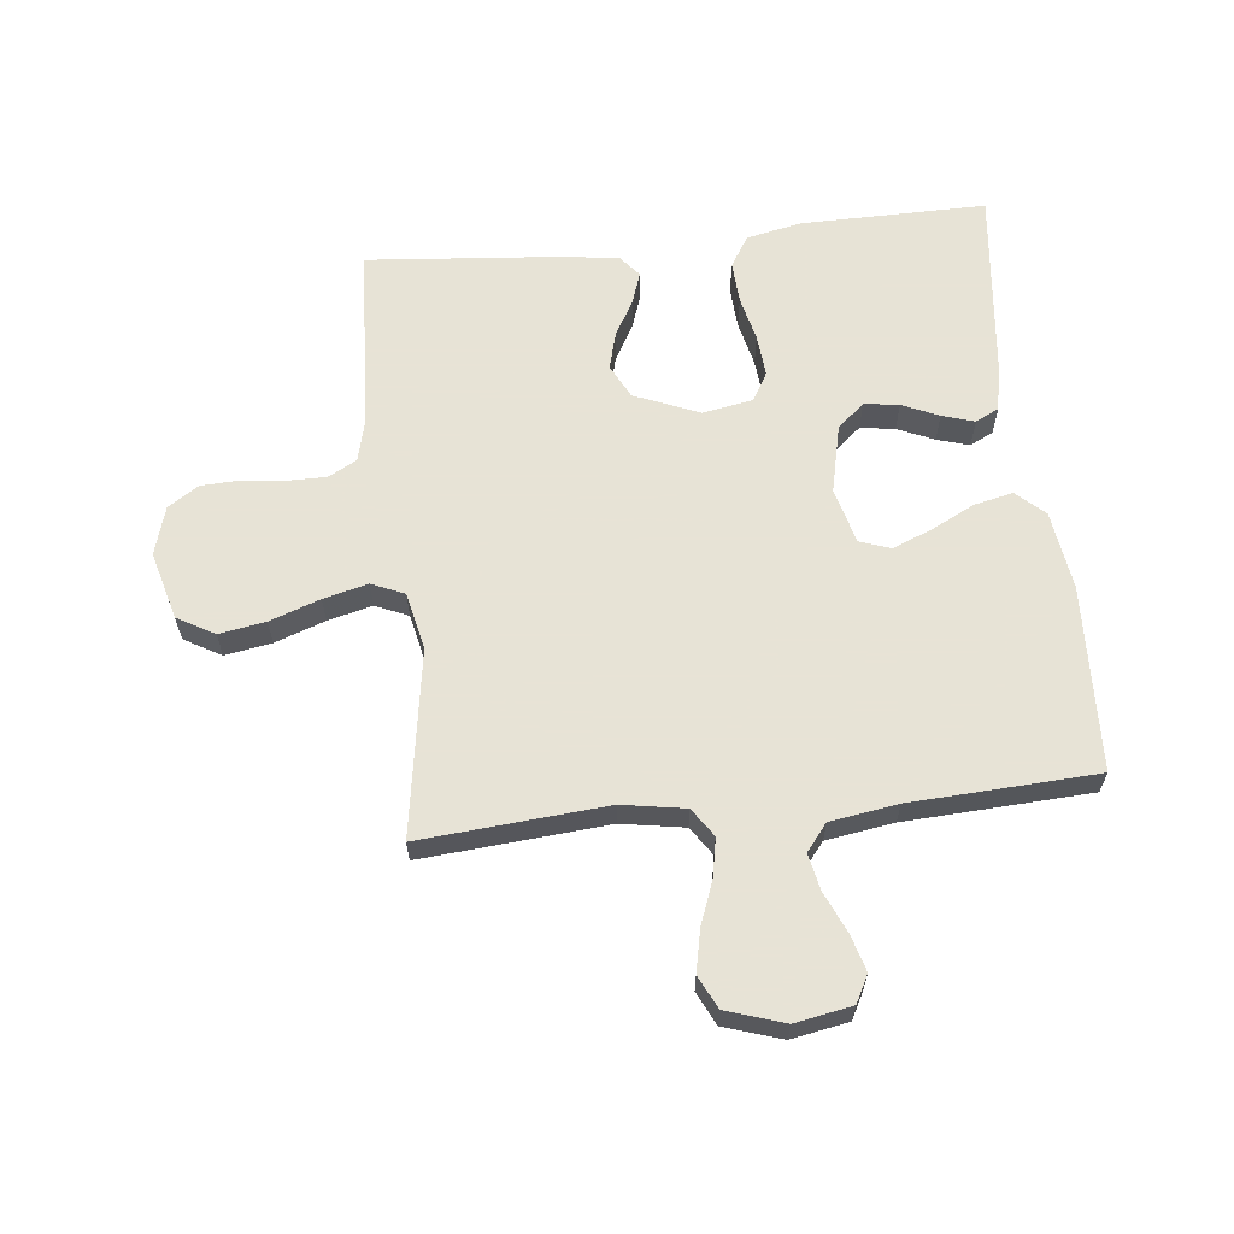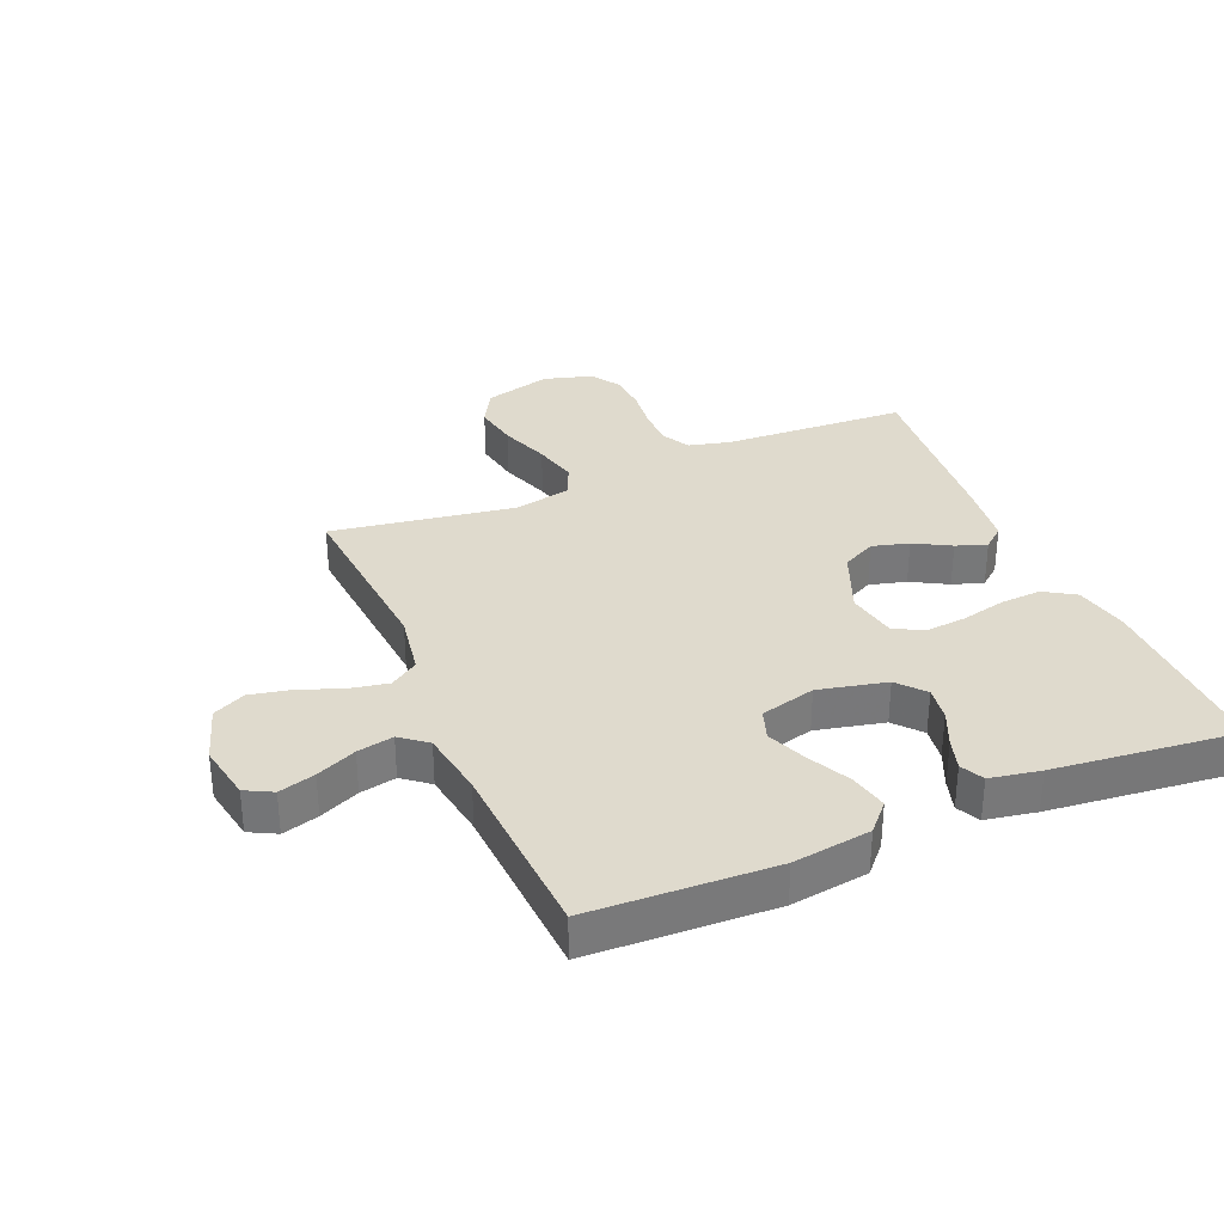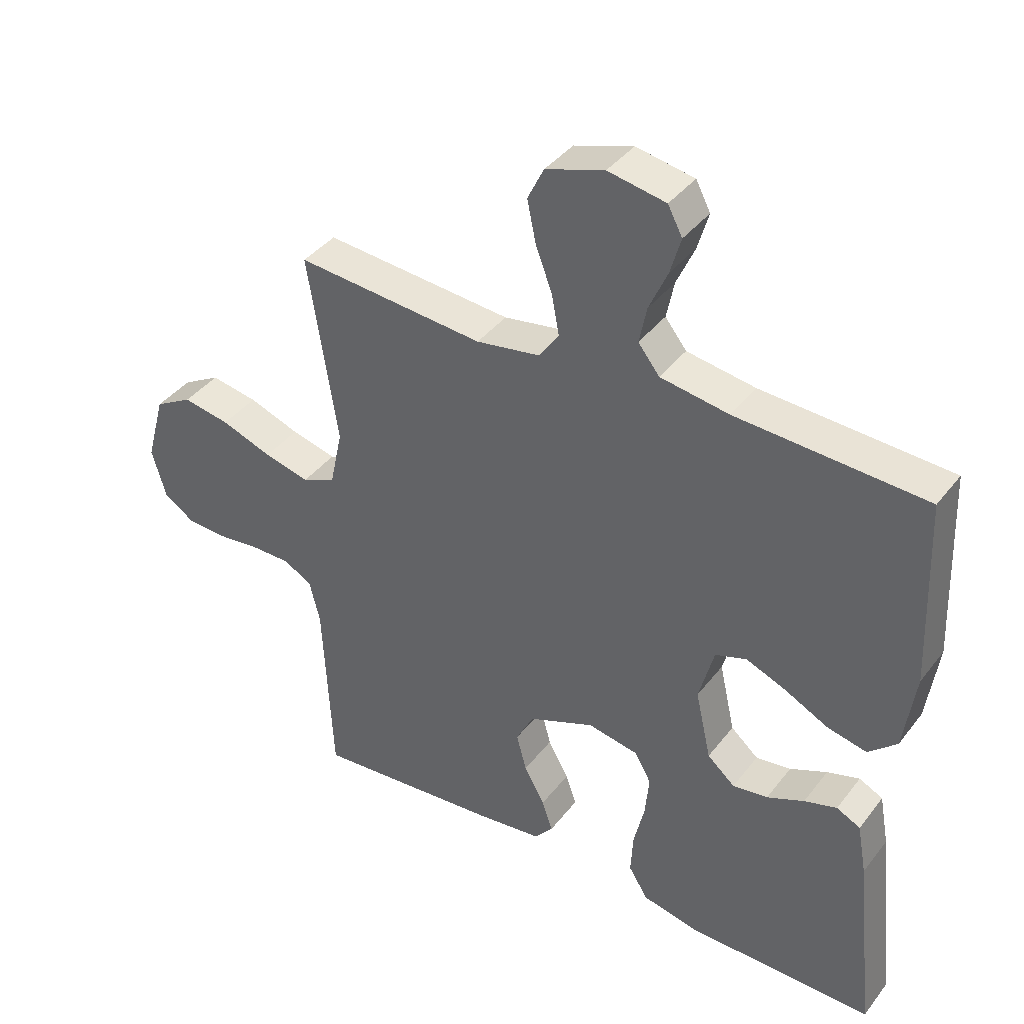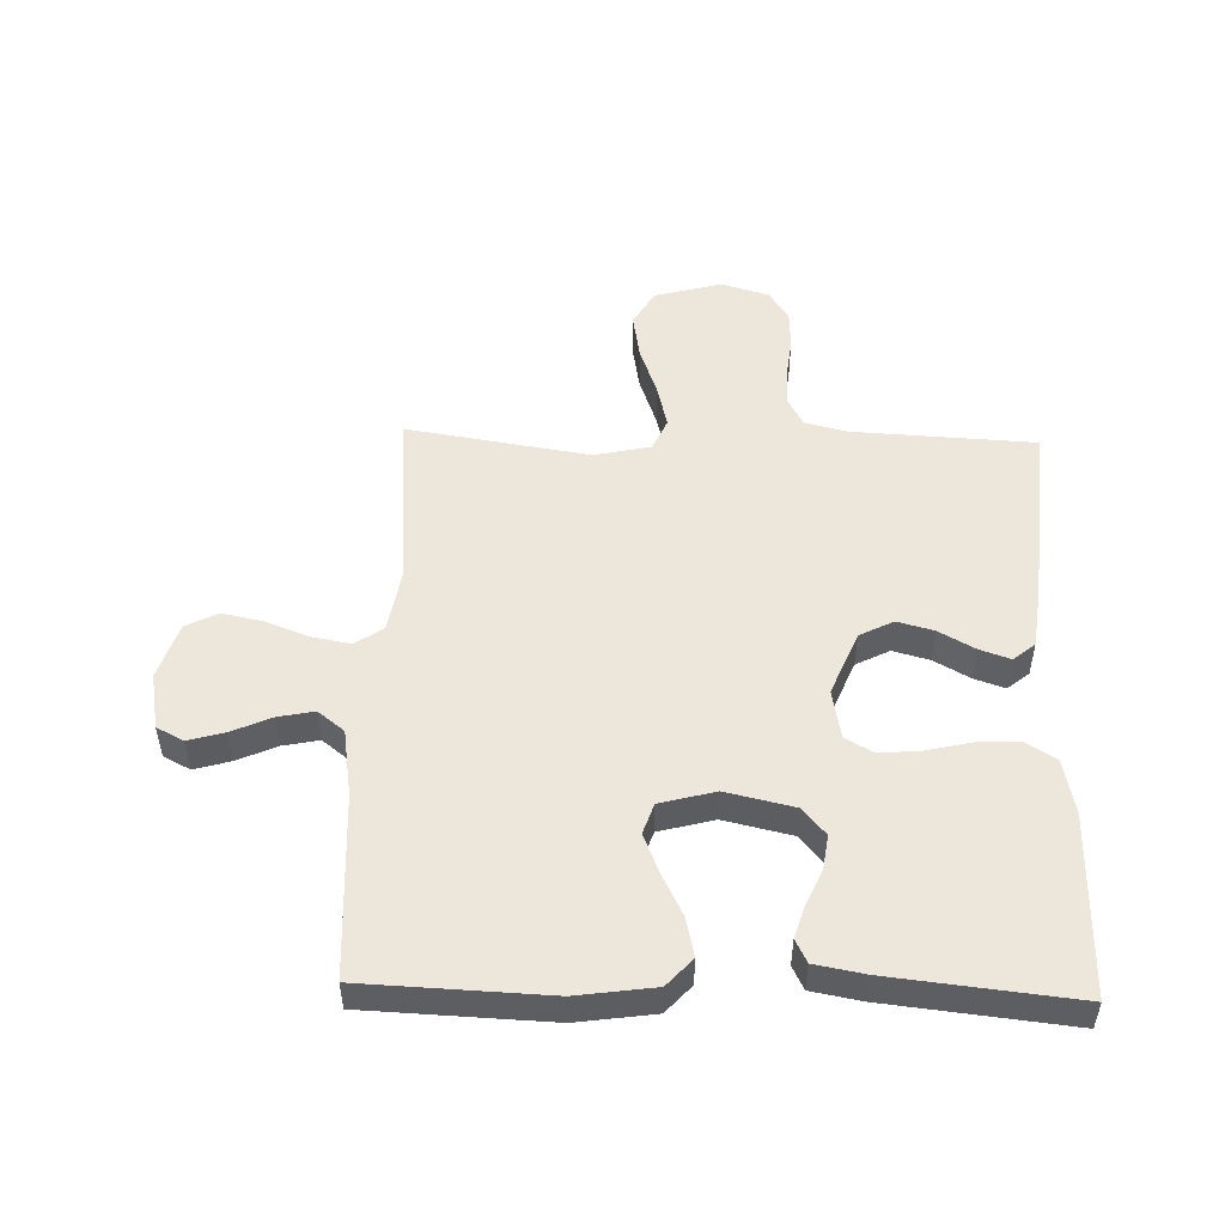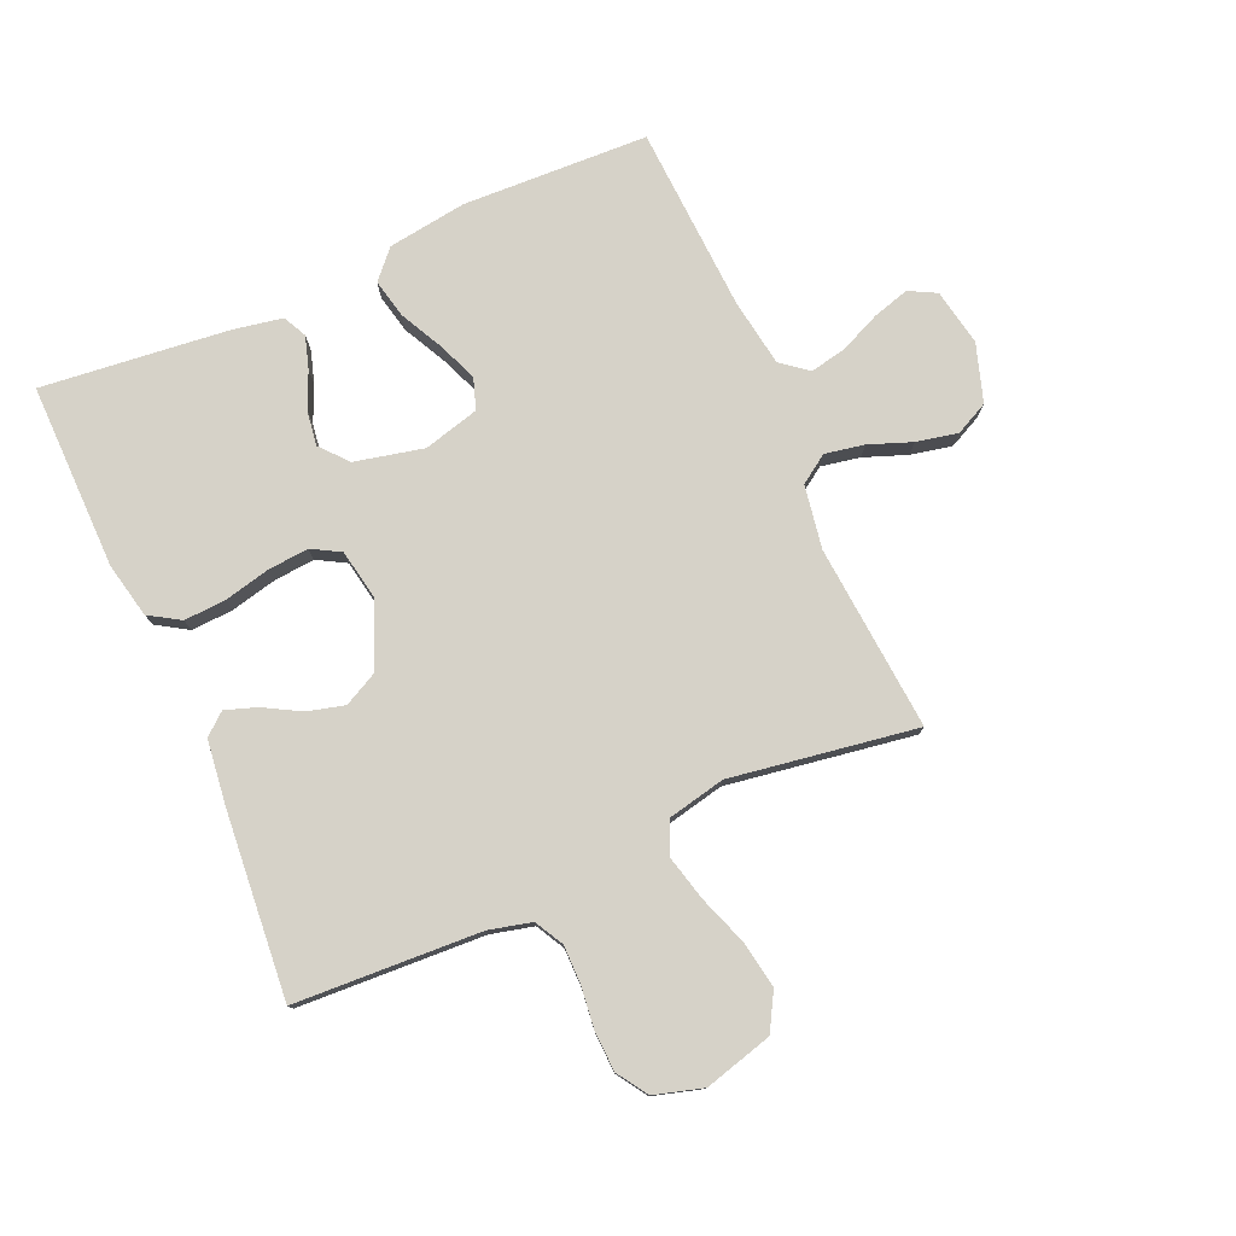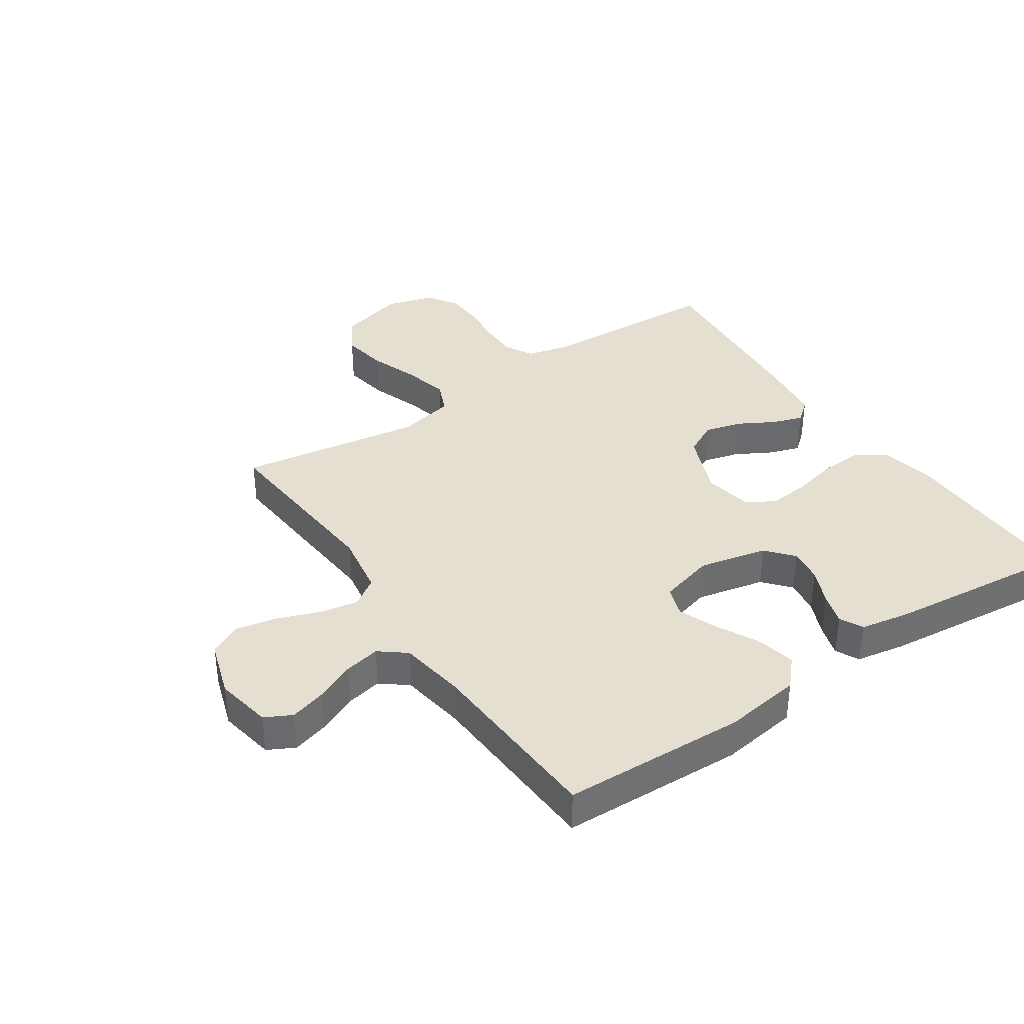
<metadata>
{"format":"obj","ext":"obj","renderer":"f3d","projection":"perspective","resolution":1024,"background":"white","views":[{"elev":62.6,"azim":-6.1,"up":"+Y"},{"elev":32.9,"azim":67.1,"up":"+Y"},{"elev":39.5,"azim":33.6,"up":"+Z"},{"elev":50.9,"azim":91.7,"up":"+Y"},{"elev":77.9,"azim":-113.7,"up":"+Y"},{"elev":37.3,"azim":56.0,"up":"+Y"}]}
</metadata>
<code>
v 0.5 0.07 0.5
v 0.512 0.07 0.2
v 0.494 0.07 0.073
v 0.449 0.07 0.032
v 0.386 0.07 0.046
v 0.317 0.07 0.081
v 0.253 0.07 0.107
v 0.203 0.07 0.09
v 0.179 0.07 0
v 0.204 0.07 -0.111
v 0.248 0.07 -0.149
v 0.304 0.07 -0.141
v 0.363 0.07 -0.115
v 0.415 0.07 -0.099
v 0.453 0.07 -0.118
v 0.468 0.07 -0.2
v 0.5 0.07 -0.5
v 0.2 0.07 -0.497
v 0.111 0.07 -0.478
v 0.08 0.07 -0.428
v 0.084 0.07 -0.36
v 0.101 0.07 -0.287
v 0.107 0.07 -0.22
v 0.081 0.07 -0.174
v 0 0.07 -0.159
v -0.105 0.07 -0.202
v -0.133 0.07 -0.257
v -0.117 0.07 -0.317
v -0.084 0.07 -0.376
v -0.067 0.07 -0.426
v -0.096 0.07 -0.461
v -0.2 0.07 -0.474
v -0.5 0.07 -0.5
v -0.515 0.07 -0.2
v -0.532 0.07 -0.131
v -0.578 0.07 -0.106
v -0.64 0.07 -0.106
v -0.708 0.07 -0.114
v -0.772 0.07 -0.111
v -0.821 0.07 -0.079
v -0.844 0.07 0
v -0.814 0.07 0.11
v -0.754 0.07 0.144
v -0.679 0.07 0.131
v -0.598 0.07 0.102
v -0.526 0.07 0.084
v -0.473 0.07 0.107
v -0.453 0.07 0.2
v -0.5 0.07 0.5
v -0.2 0.07 0.475
v -0.098 0.07 0.492
v -0.067 0.07 0.538
v -0.079 0.07 0.601
v -0.105 0.07 0.67
v -0.119 0.07 0.737
v -0.093 0.07 0.79
v 0 0.07 0.82
v 0.092 0.07 0.803
v 0.115 0.07 0.759
v 0.098 0.07 0.7
v 0.069 0.07 0.635
v 0.057 0.07 0.576
v 0.091 0.07 0.533
v 0.2 0.07 0.516
v 0.5 0 0.5
v 0.512 0 0.2
v 0.494 0 0.073
v 0.449 0 0.032
v 0.386 0 0.046
v 0.317 0 0.081
v 0.253 0 0.107
v 0.203 0 0.09
v 0.179 0 0
v 0.204 0 -0.111
v 0.248 0 -0.149
v 0.304 0 -0.141
v 0.363 0 -0.115
v 0.415 0 -0.099
v 0.453 0 -0.118
v 0.468 0 -0.2
v 0.5 0 -0.5
v 0.2 0 -0.497
v 0.111 0 -0.478
v 0.08 0 -0.428
v 0.084 0 -0.36
v 0.101 0 -0.287
v 0.107 0 -0.22
v 0.081 0 -0.174
v 0 0 -0.159
v -0.105 0 -0.202
v -0.133 0 -0.257
v -0.117 0 -0.317
v -0.084 0 -0.376
v -0.067 0 -0.426
v -0.096 0 -0.461
v -0.2 0 -0.474
v -0.5 0 -0.5
v -0.515 0 -0.2
v -0.532 0 -0.131
v -0.578 0 -0.106
v -0.64 0 -0.106
v -0.708 0 -0.114
v -0.772 0 -0.111
v -0.821 0 -0.079
v -0.844 0 0
v -0.814 0 0.11
v -0.754 0 0.144
v -0.679 0 0.131
v -0.598 0 0.102
v -0.526 0 0.084
v -0.473 0 0.107
v -0.453 0 0.2
v -0.5 0 0.5
v -0.2 0 0.475
v -0.098 0 0.492
v -0.067 0 0.538
v -0.079 0 0.601
v -0.105 0 0.67
v -0.119 0 0.737
v -0.093 0 0.79
v 0 0 0.82
v 0.092 0 0.803
v 0.115 0 0.759
v 0.098 0 0.7
v 0.069 0 0.635
v 0.057 0 0.576
v 0.091 0 0.533
v 0.2 0 0.516
f 58 59 60 61
f 58 61 62
f 57 58 62
f 56 57 62
f 53 54 55 56
f 52 53 56 62
f 51 52 62 63
f 48 49 50
f 47 48 50 51
f 42 43 44 45
f 42 45 46
f 41 42 46
f 40 41 46
f 37 38 39 40
f 36 37 40 46
f 35 36 46 47
f 31 32 33 34
f 28 29 30 31
f 27 28 31 34
f 26 27 34 35
f 19 20 21 22
f 19 22 23
f 18 19 23
f 17 18 23
f 16 17 23 24
f 12 13 14 15
f 12 15 16
f 11 12 16 24
f 3 4 5 6
f 3 6 7
f 64 1 2 3
f 64 3 7
f 63 64 7 8
f 51 63 8 9
f 47 51 9 10
f 25 26 35 47
f 24 25 47
f 10 11 24 47
f 125 124 123 122
f 126 125 122
f 126 122 121
f 126 121 120
f 120 119 118 117
f 126 120 117 116
f 127 126 116 115
f 114 113 112
f 115 114 112 111
f 109 108 107 106
f 110 109 106
f 110 106 105
f 110 105 104
f 104 103 102 101
f 110 104 101 100
f 111 110 100 99
f 98 97 96 95
f 95 94 93 92
f 98 95 92 91
f 99 98 91 90
f 86 85 84 83
f 87 86 83
f 87 83 82
f 87 82 81
f 88 87 81 80
f 79 78 77 76
f 80 79 76
f 88 80 76 75
f 70 69 68 67
f 71 70 67
f 67 66 65 128
f 71 67 128
f 72 71 128 127
f 73 72 127 115
f 74 73 115 111
f 111 99 90 89
f 111 89 88
f 111 88 75 74
f 1 65 66 2
f 2 66 67 3
f 3 67 68 4
f 4 68 69 5
f 5 69 70 6
f 6 70 71 7
f 7 71 72 8
f 8 72 73 9
f 9 73 74 10
f 10 74 75 11
f 11 75 76 12
f 12 76 77 13
f 13 77 78 14
f 14 78 79 15
f 15 79 80 16
f 16 80 81 17
f 17 81 82 18
f 18 82 83 19
f 19 83 84 20
f 20 84 85 21
f 21 85 86 22
f 22 86 87 23
f 23 87 88 24
f 24 88 89 25
f 25 89 90 26
f 26 90 91 27
f 27 91 92 28
f 28 92 93 29
f 29 93 94 30
f 30 94 95 31
f 31 95 96 32
f 32 96 97 33
f 33 97 98 34
f 34 98 99 35
f 35 99 100 36
f 36 100 101 37
f 37 101 102 38
f 38 102 103 39
f 39 103 104 40
f 40 104 105 41
f 41 105 106 42
f 42 106 107 43
f 43 107 108 44
f 44 108 109 45
f 45 109 110 46
f 46 110 111 47
f 47 111 112 48
f 48 112 113 49
f 49 113 114 50
f 50 114 115 51
f 51 115 116 52
f 52 116 117 53
f 53 117 118 54
f 54 118 119 55
f 55 119 120 56
f 56 120 121 57
f 57 121 122 58
f 58 122 123 59
f 59 123 124 60
f 60 124 125 61
f 61 125 126 62
f 62 126 127 63
f 63 127 128 64
f 64 128 65 1

</code>
